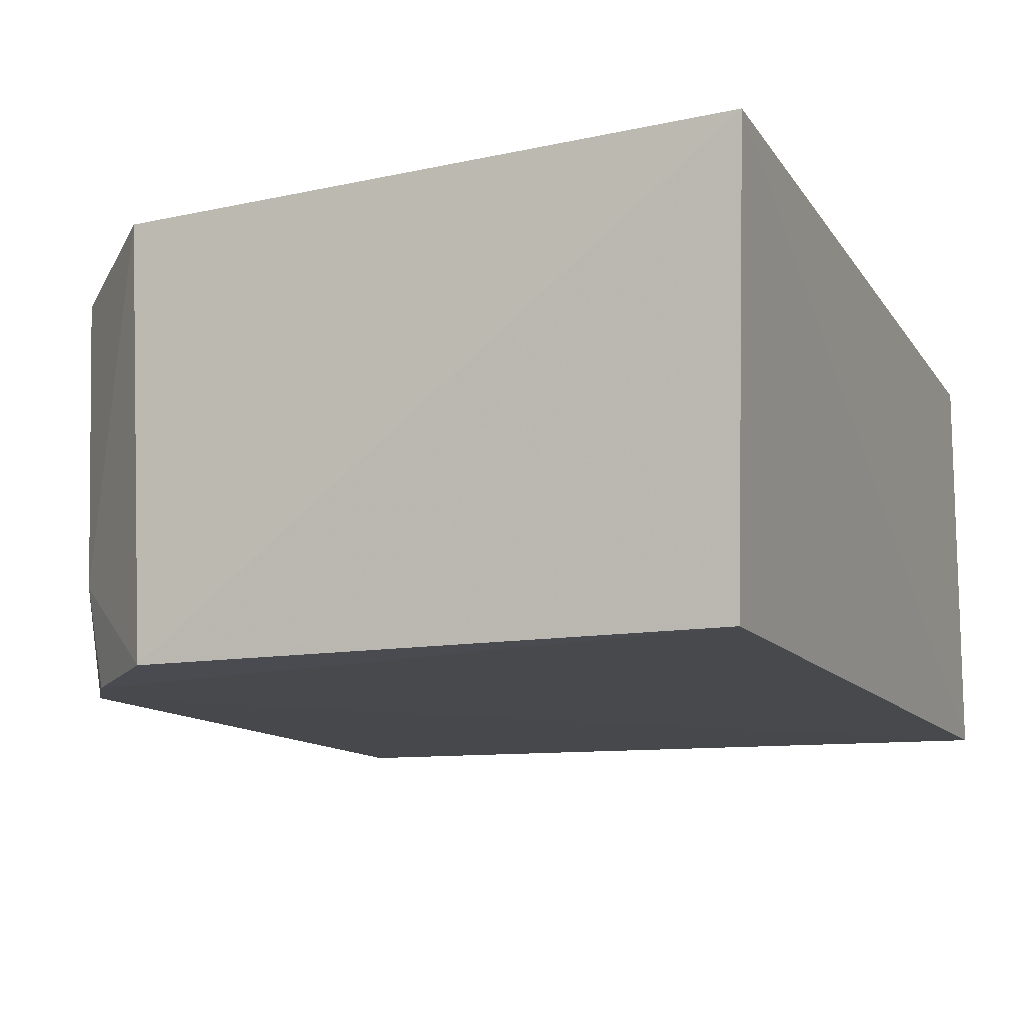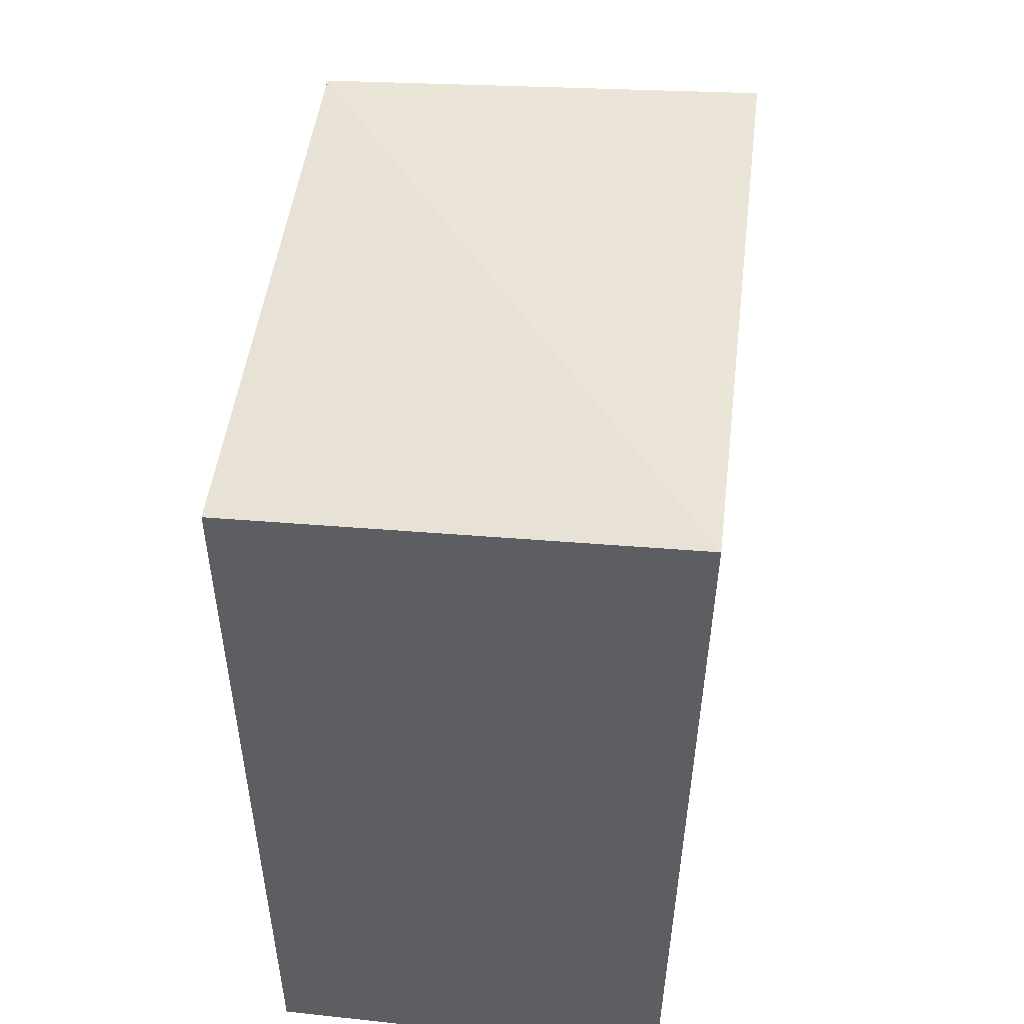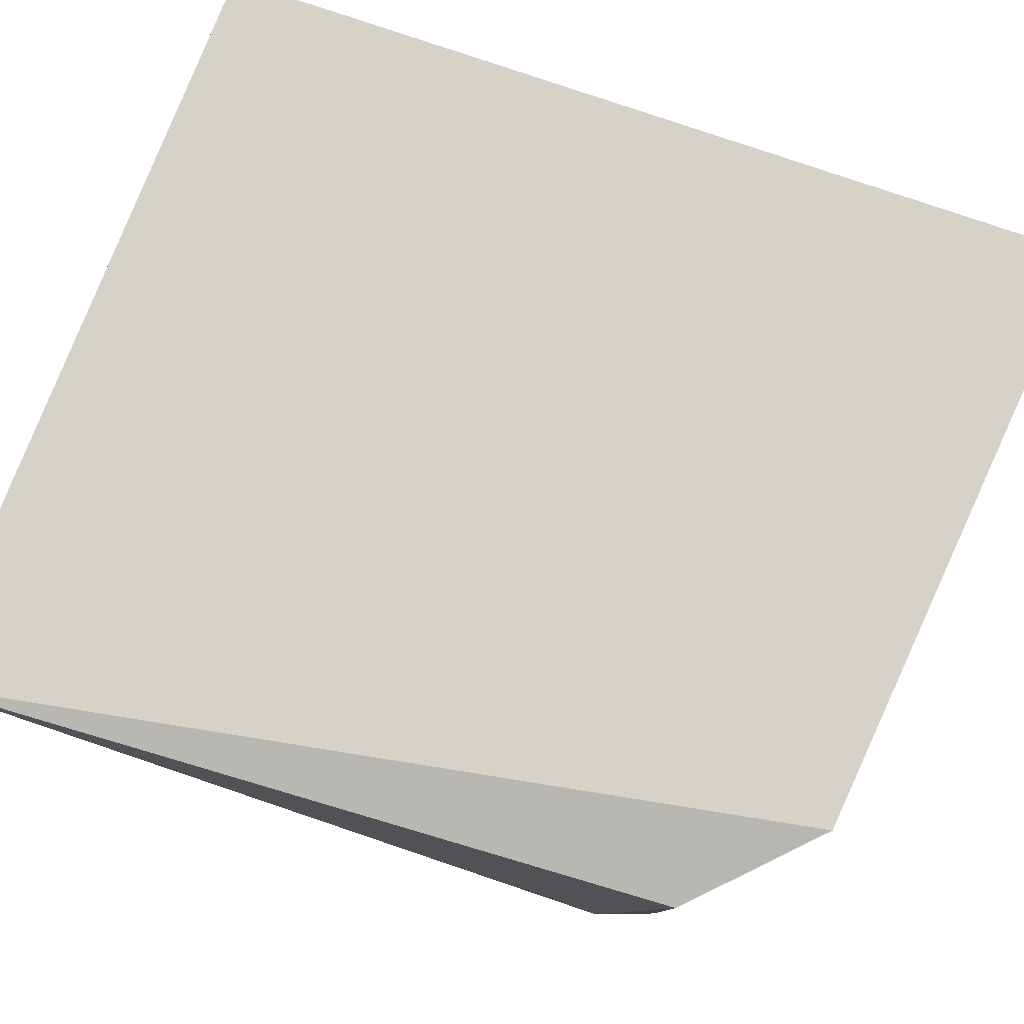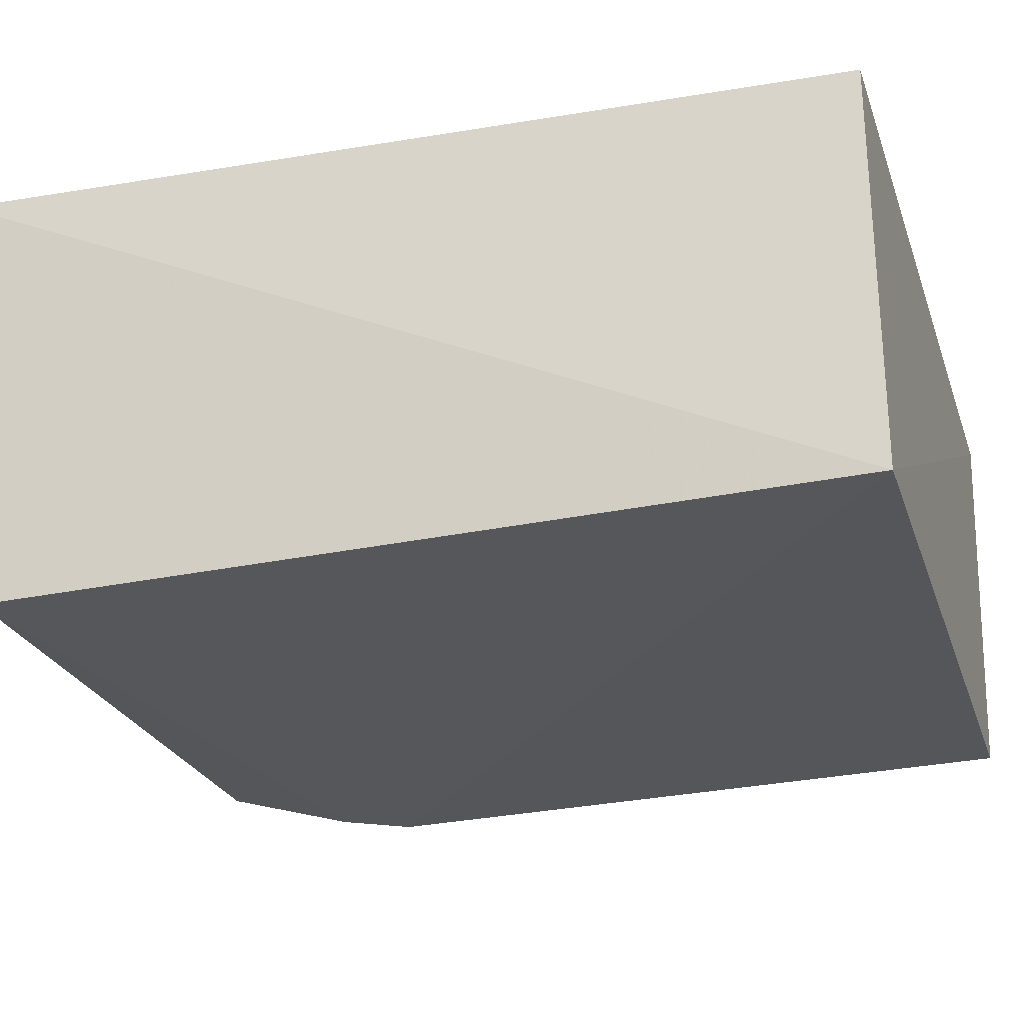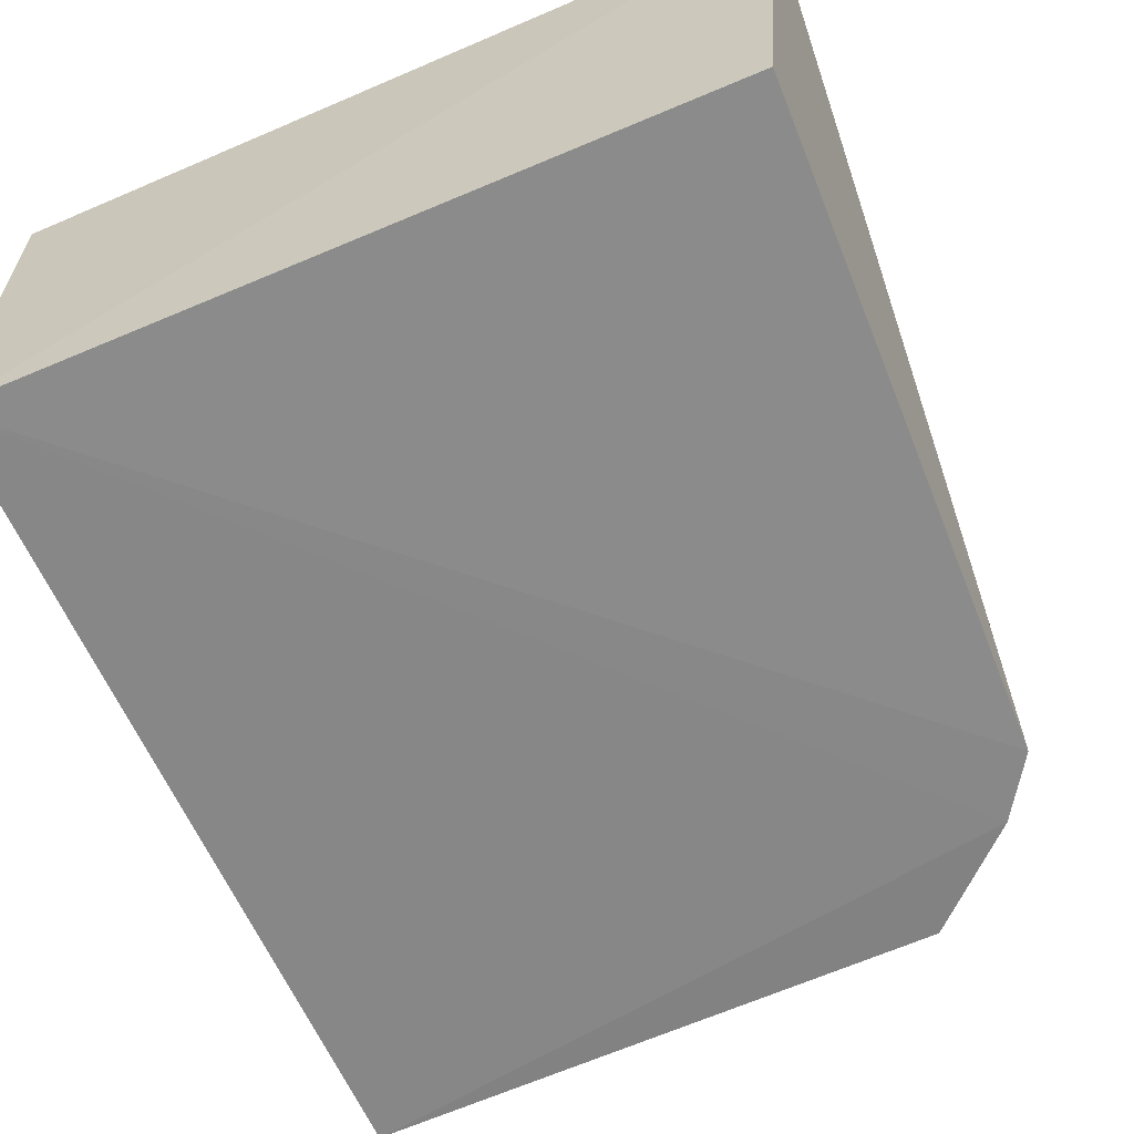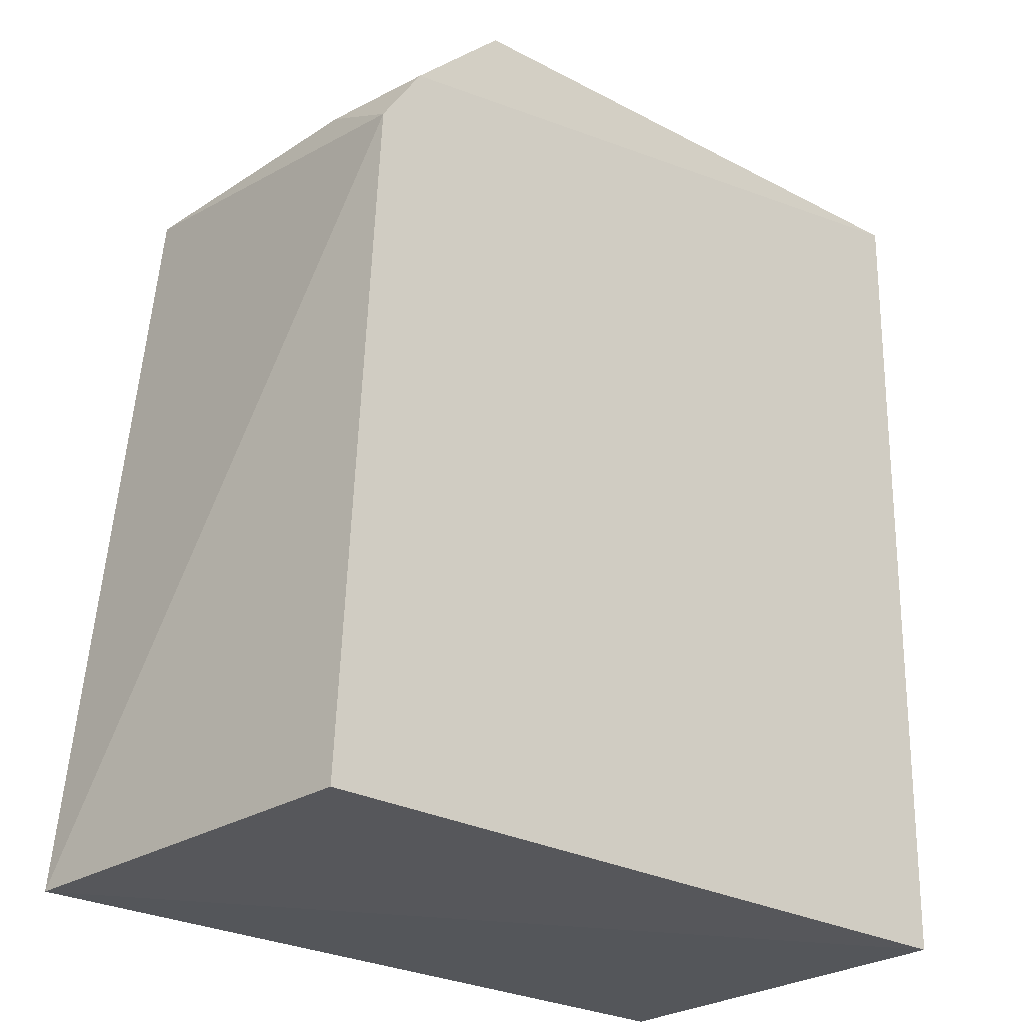
<metadata>
{"format":"obj","ext":"obj","renderer":"f3d","projection":"perspective","resolution":1024,"background":"white","views":[{"elev":-13.1,"azim":-156.8,"up":"+Z"},{"elev":49.5,"azim":-83.2,"up":"+Y"},{"elev":77.6,"azim":111.2,"up":"+Z"},{"elev":-26.7,"azim":-72.7,"up":"+Z"},{"elev":-61.9,"azim":23.7,"up":"+Z"},{"elev":-25.6,"azim":138.6,"up":"+Y"}]}
</metadata>
<code>
v 0.02969 0.1364 0.02984
v 0.04213 0.07807 0.02892
v 0.03848 0.1247 0.0007184
v -0.01093 0.1359 0.0003241
v -0.0109 0.07802 0.02898
v 0.02882 0.1354 0.0007524
v 0.03773 0.1289 0.02745
v -0.01282 0.1392 0.02981
v -0.01088 0.07805 0.000923
v 0.03558 0.1291 0.0006327
v 0.03727 0.1285 0.007616
v 0.03993 0.07867 0.001938
f 5 2 1
f 7 1 2
f 7 2 3
f 8 5 1
f 8 6 4
f 8 1 6
f 9 2 5
f 9 8 4
f 9 5 8
f 10 4 6
f 10 9 4
f 10 3 9
f 11 6 1
f 11 1 7
f 11 10 6
f 11 7 3
f 11 3 10
f 12 9 3
f 12 3 2
f 12 2 9

</code>
